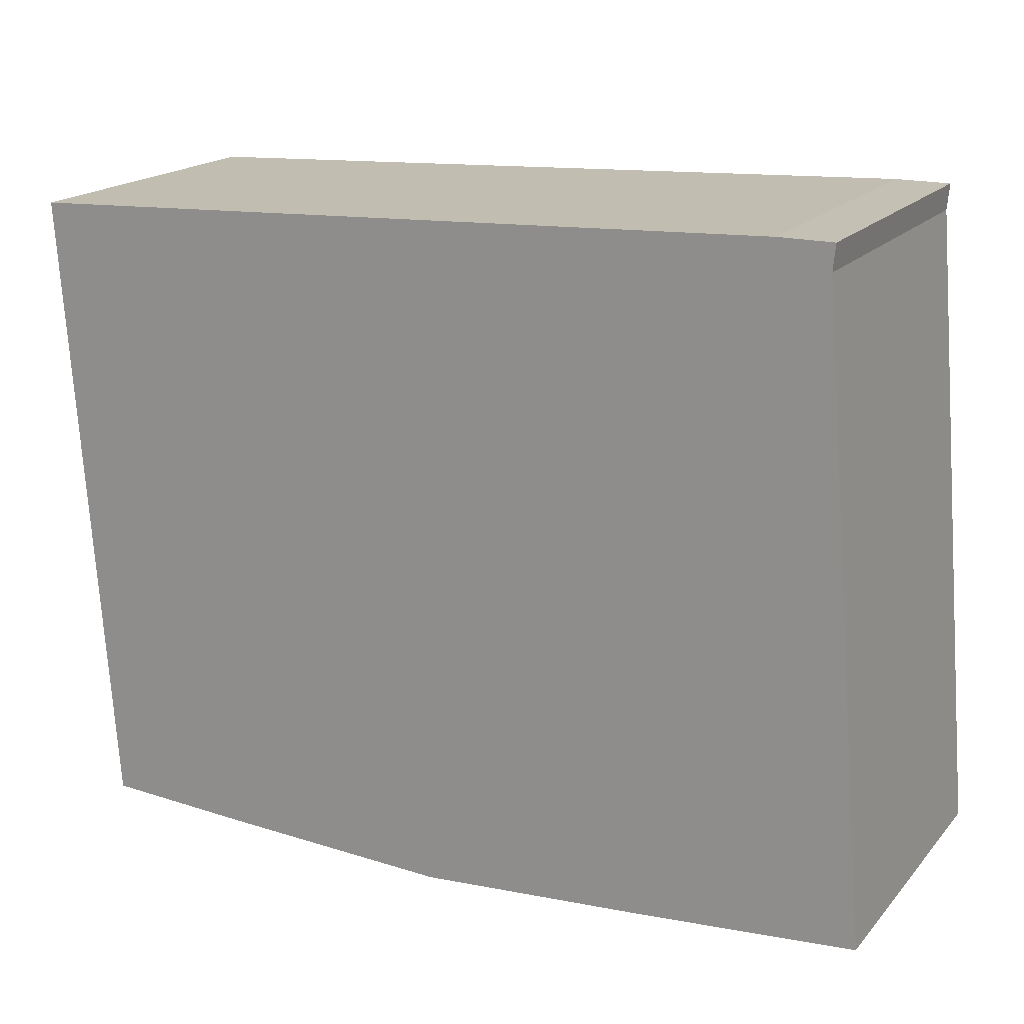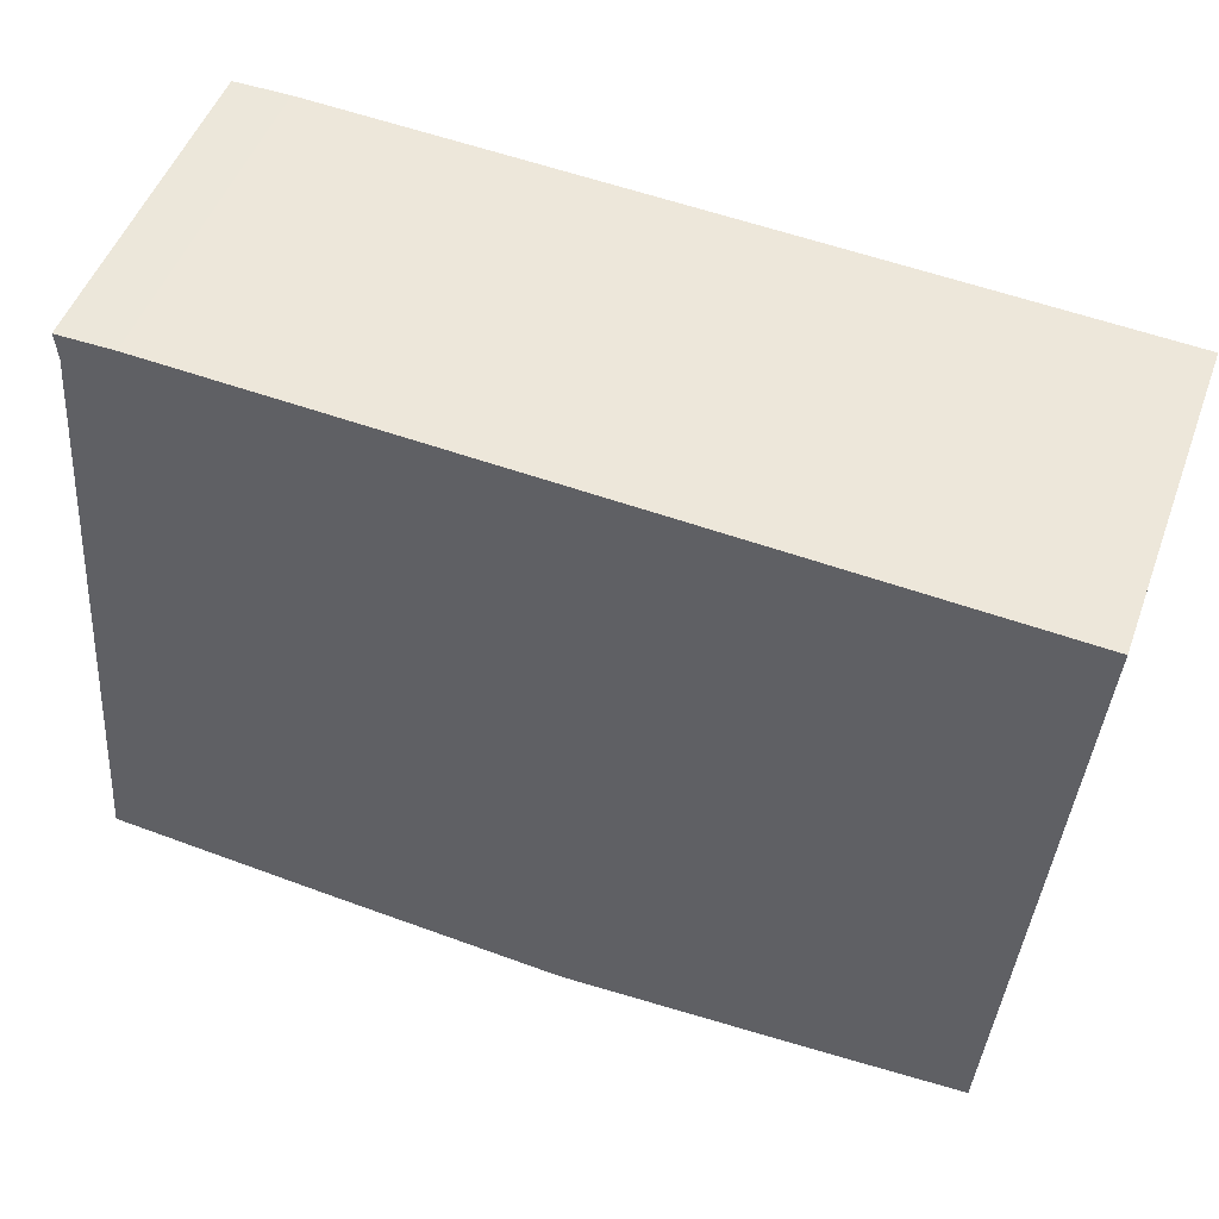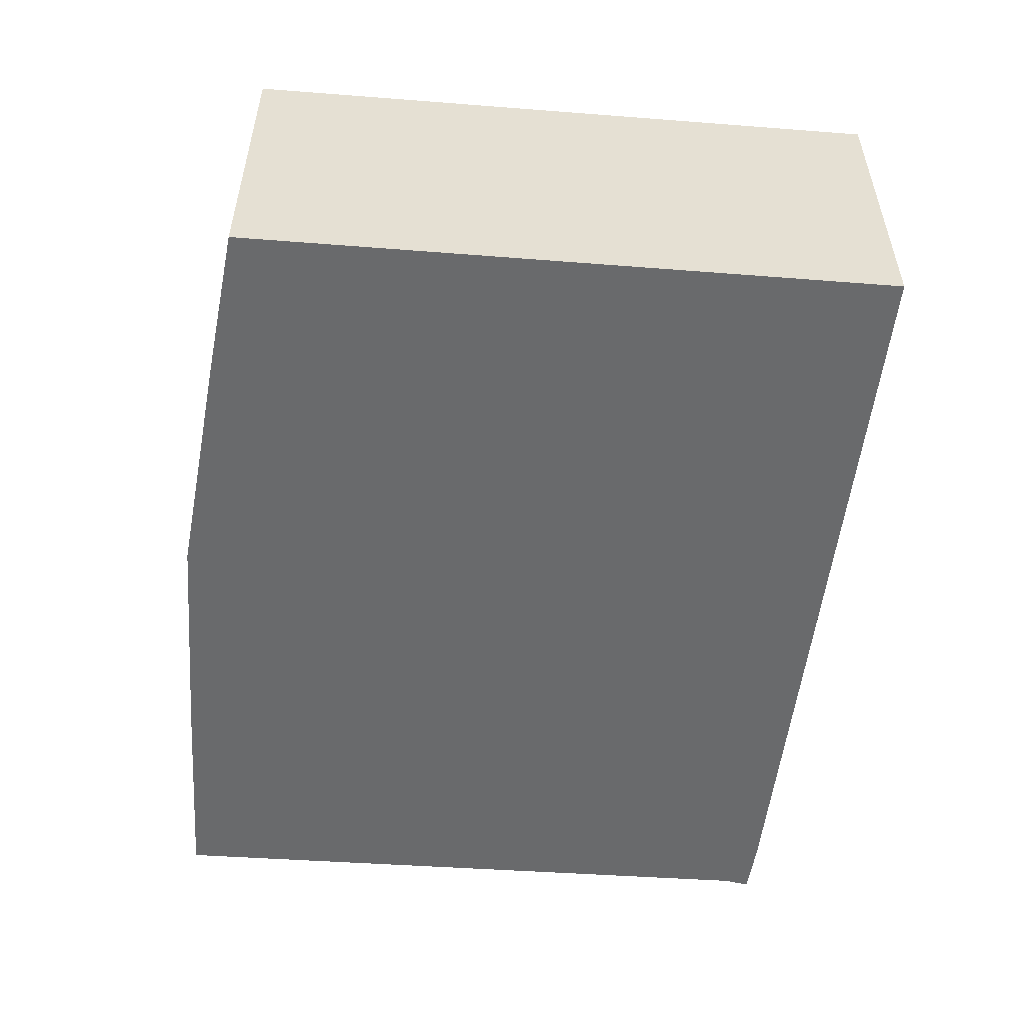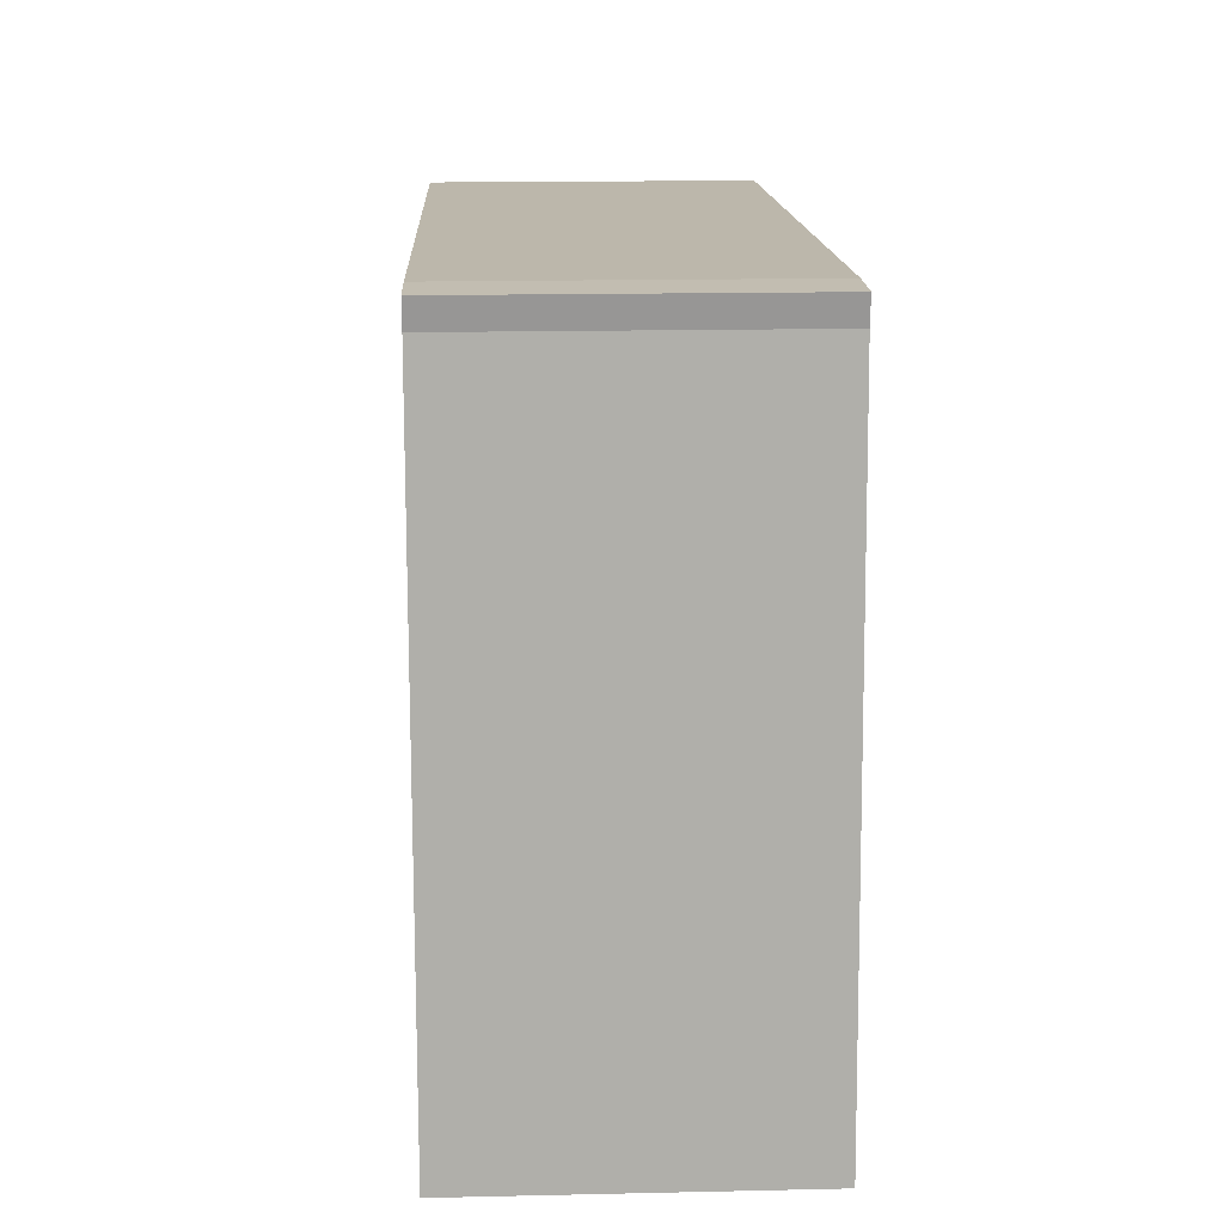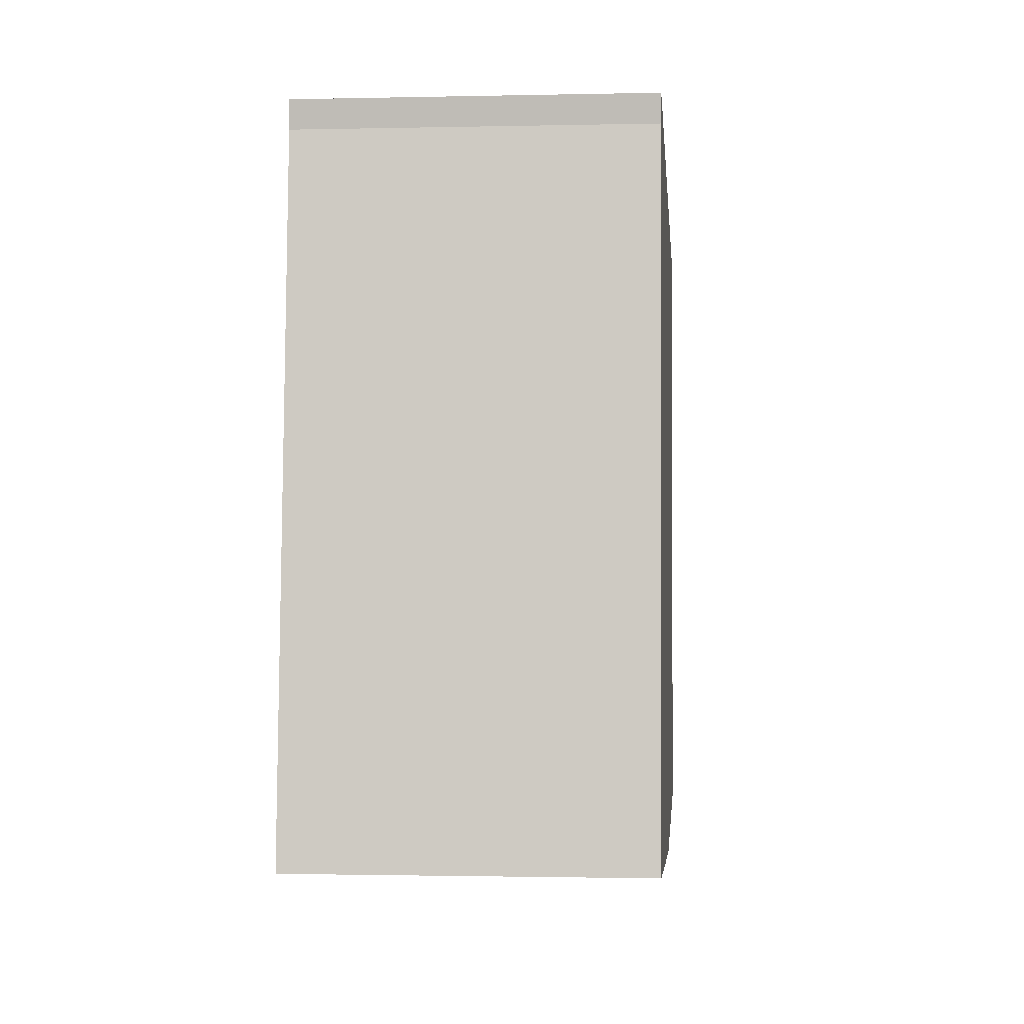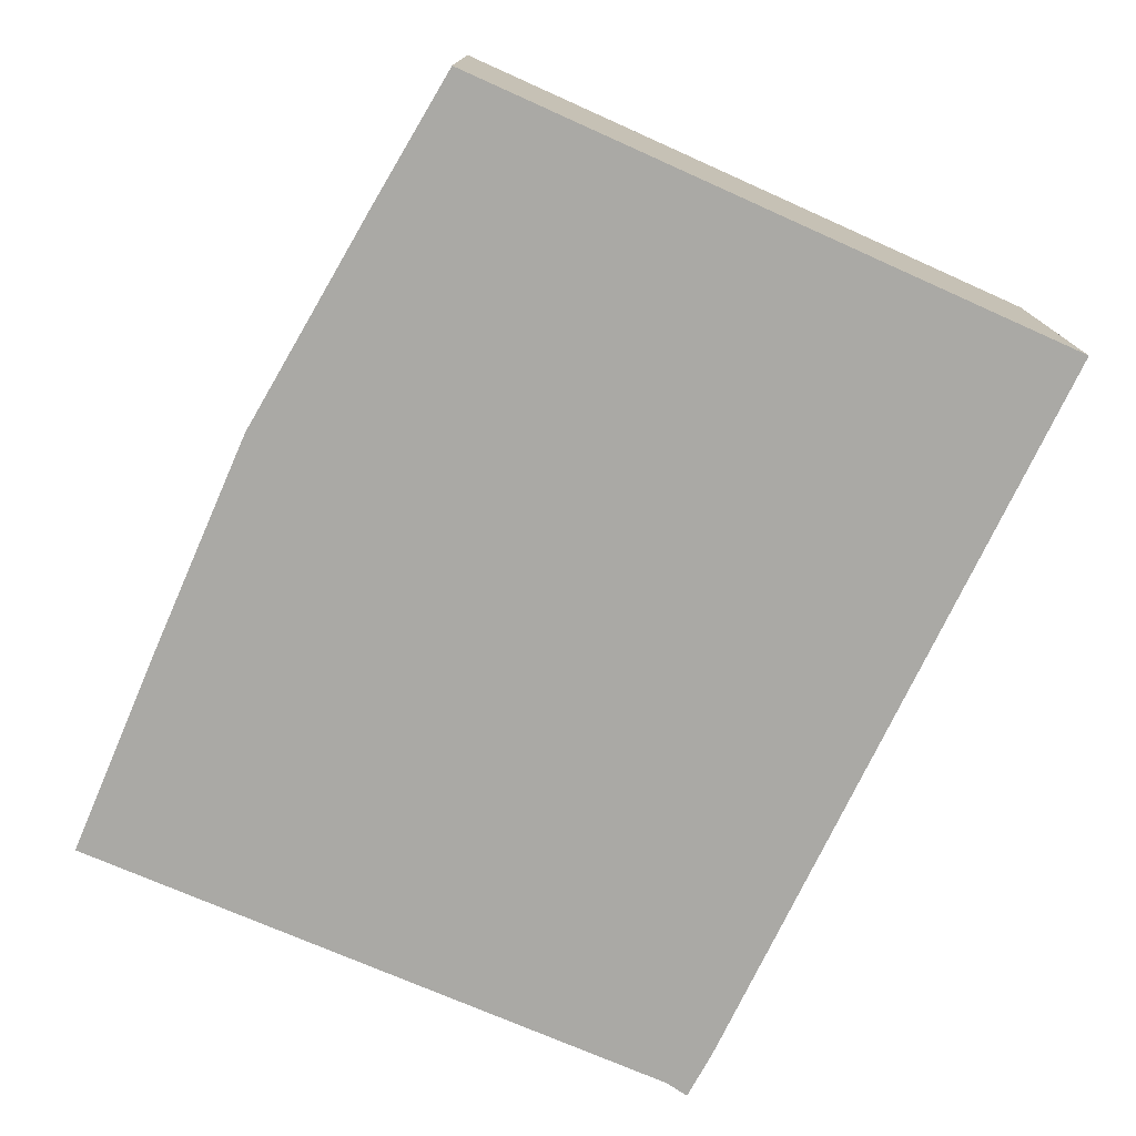
<metadata>
{"format":"obj","ext":"obj","renderer":"f3d","projection":"perspective","resolution":1024,"background":"white","views":[{"elev":18.5,"azim":27.8,"up":"+Z"},{"elev":50.0,"azim":-160.2,"up":"+Z"},{"elev":-52.9,"azim":-98.9,"up":"+Y"},{"elev":17.1,"azim":87.5,"up":"+Z"},{"elev":-1.3,"azim":94.8,"up":"+Z"},{"elev":-75.3,"azim":-118.2,"up":"+Y"}]}
</metadata>
<code>
v  0 4.031 2.468e-16
v  2.428 4.031 -8.142
v  0.579 4.031 -8.054
v  5.464 4.031 -8.258
v  8.381 4.031 -8.037
v  9.834 4.031 0.479
v  11.17 4.031 -7.799
v  10.49 4.031 0.156
v  10.52 4.031 0.481
v  10.52 -2.945e-17 0.481
v  10.49 -9.552e-18 0.156
v  11.17 4.776e-16 -7.799
v  5.464 5.057e-16 -8.258
v  8.381 4.921e-16 -8.037
v  0.579 4.932e-16 -8.054
v  2.428 4.986e-16 -8.142
v  0 0 0
v  9.834 -2.933e-17 0.479
g defaultobject
f 1 2 3
f 2 1 4
f 4 1 5
f 5 1 6
f 5 6 7
f 7 6 8
f 8 6 9
f 10 8 9
f 8 10 11
f 11 7 8
f 7 11 12
f 12 5 7
f 5 12 4
f 4 12 13
f 13 12 14
f 13 2 4
f 2 13 3
f 3 13 15
f 15 13 16
f 15 1 3
f 1 15 17
f 18 9 6
f 9 18 10
f 17 6 1
f 6 17 18
f 15 18 17
f 18 15 16
f 18 16 13
f 18 13 14
f 18 14 12
f 18 12 11
f 10 18 11

</code>
